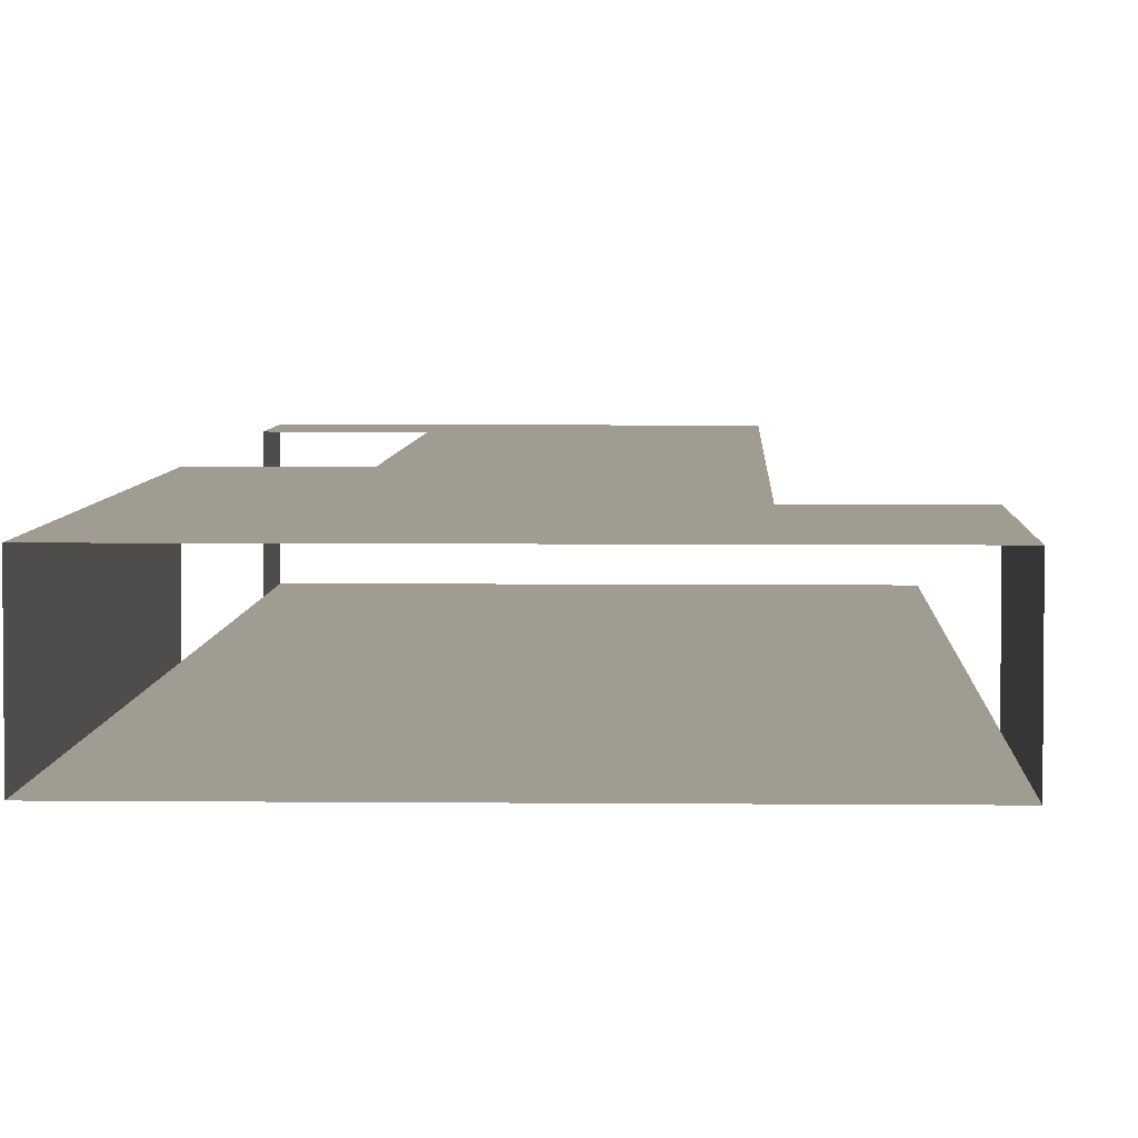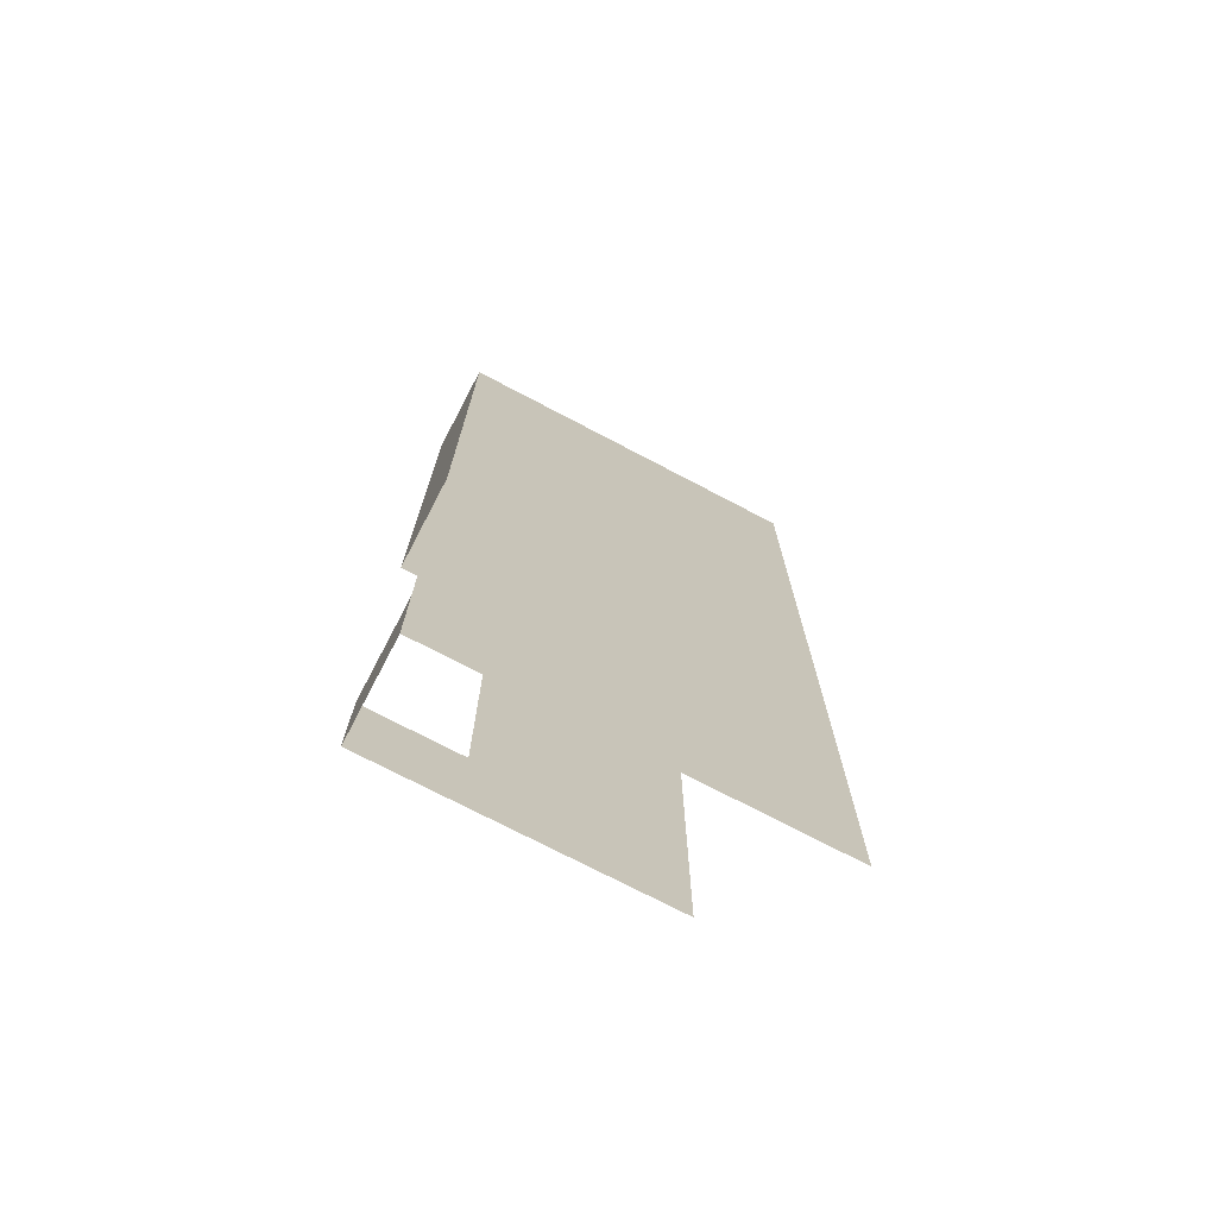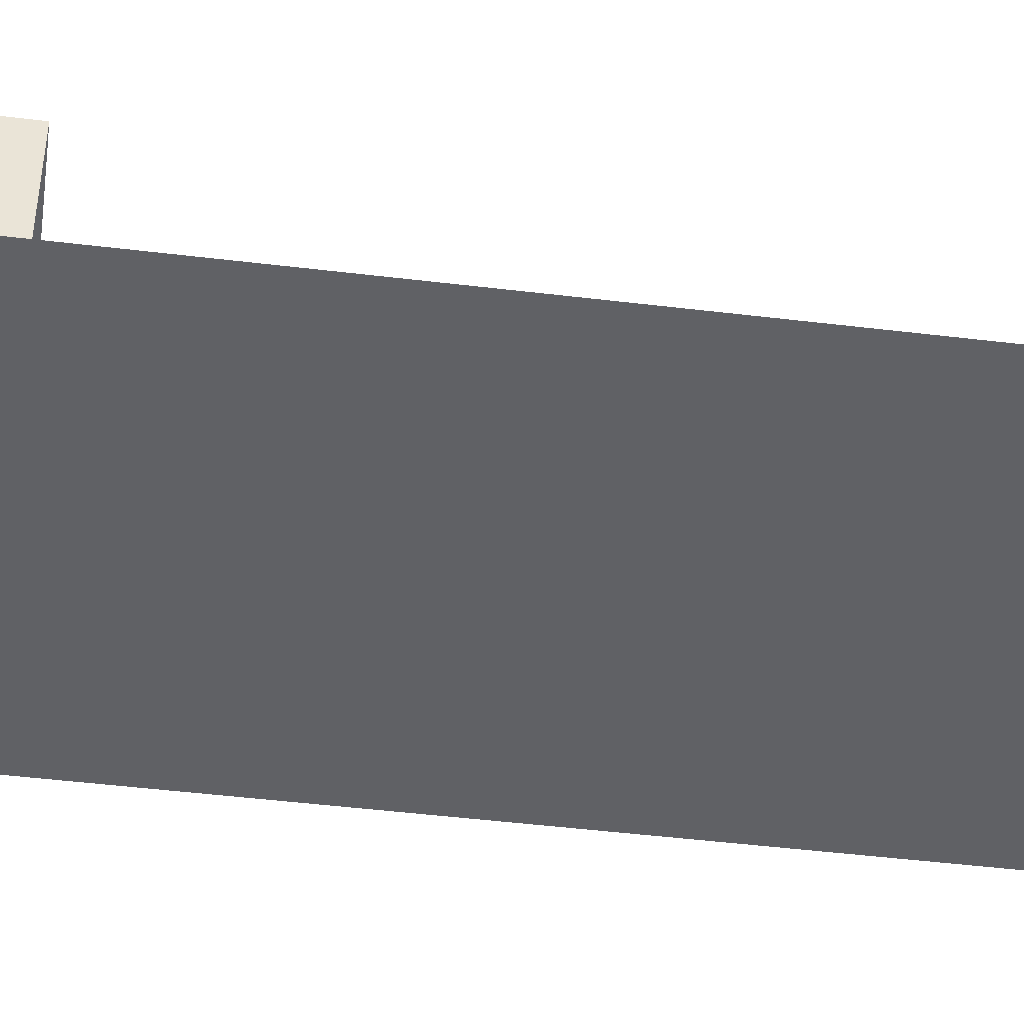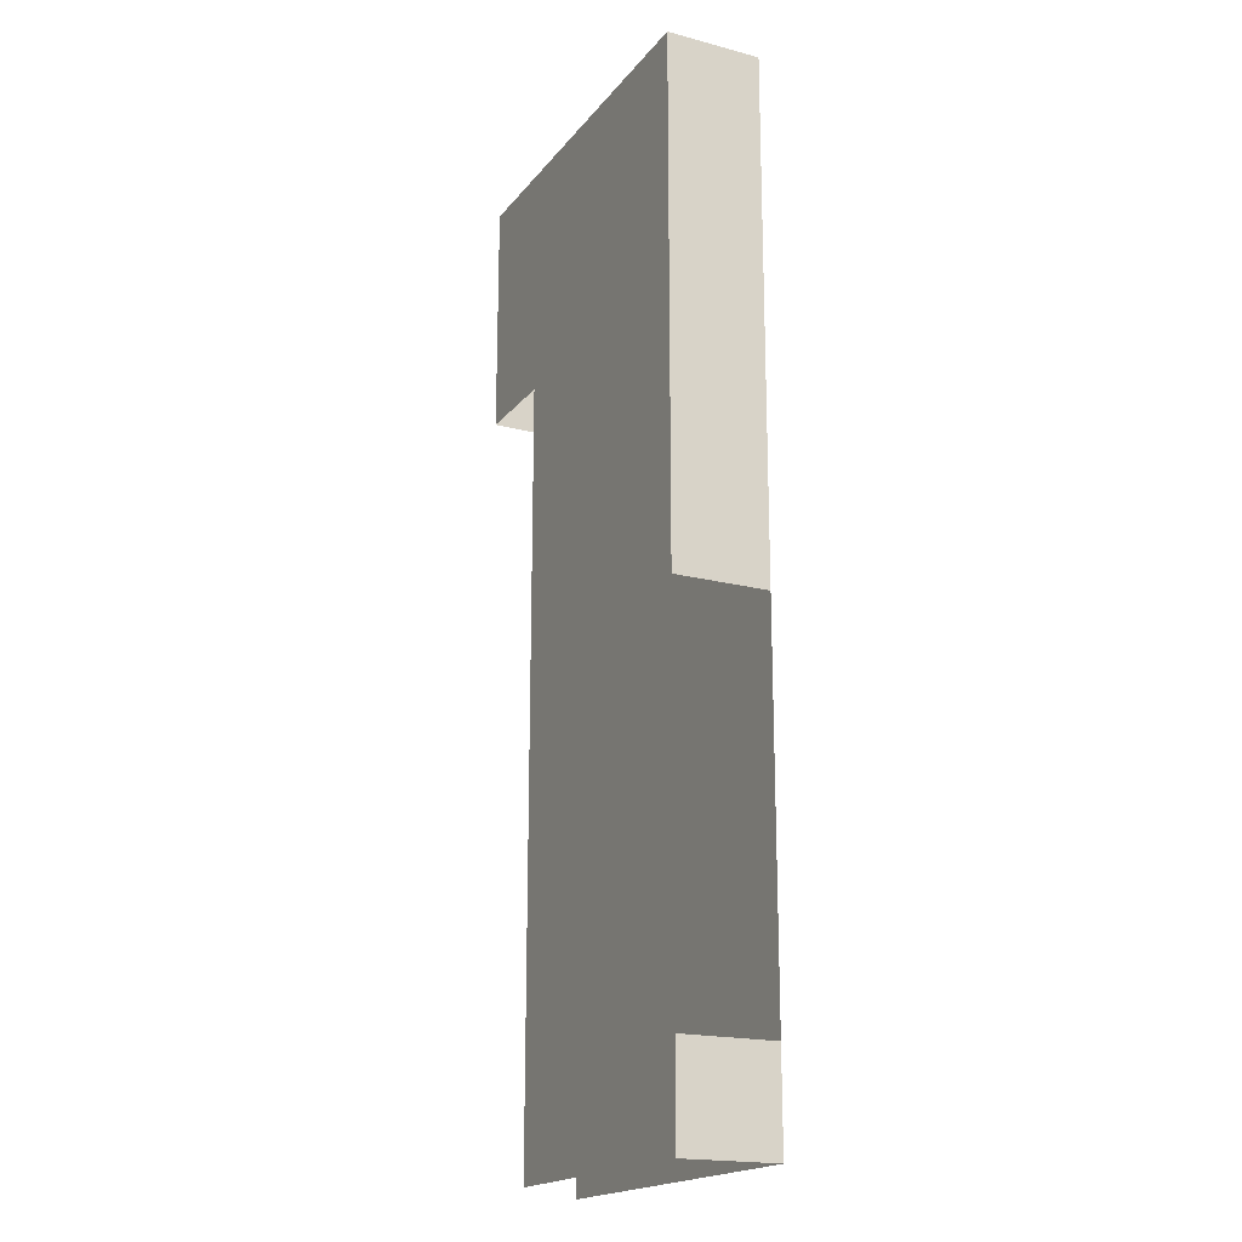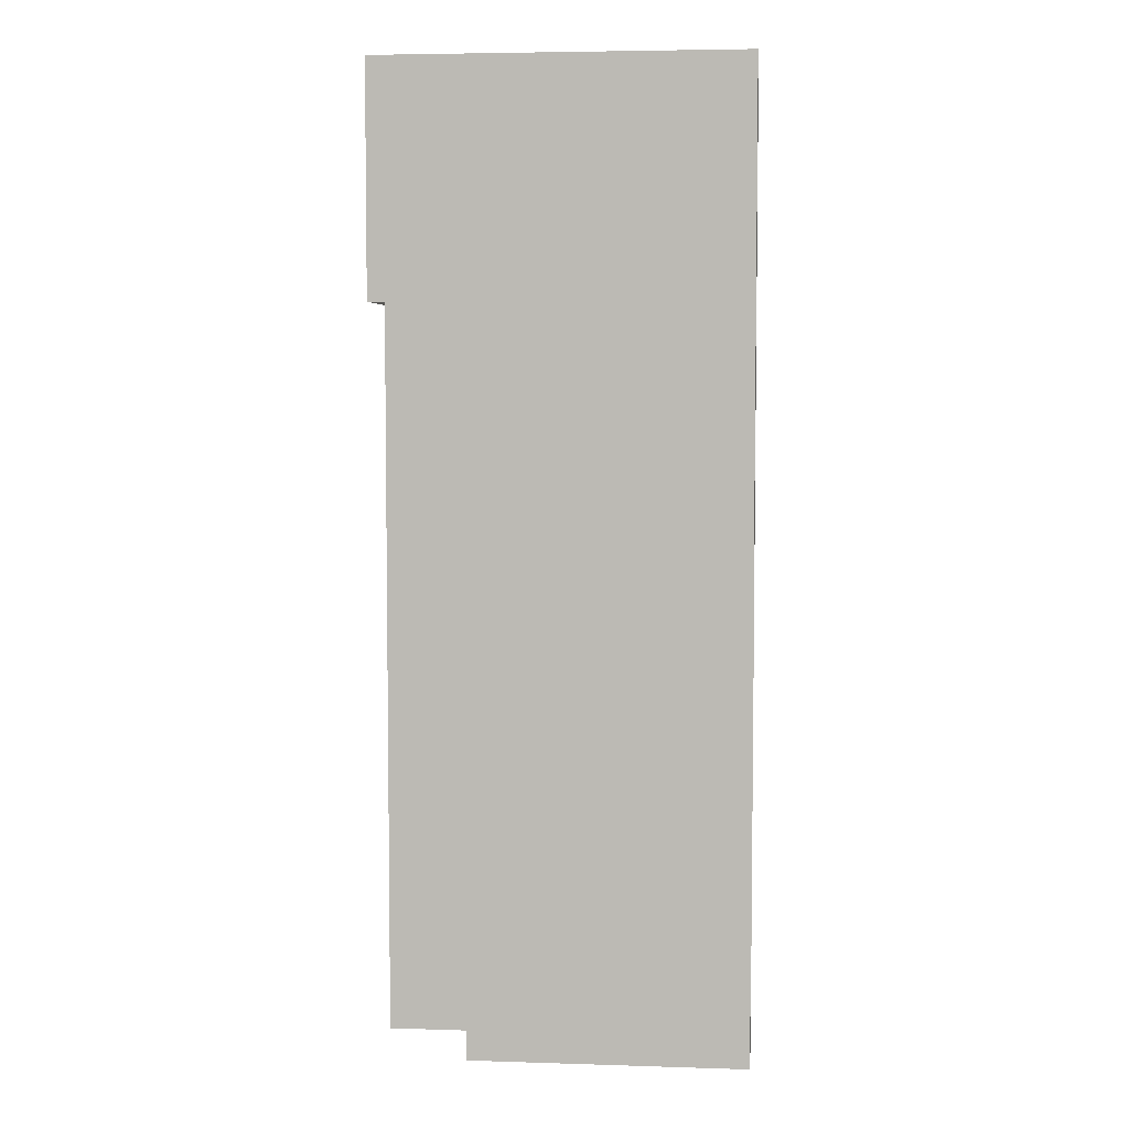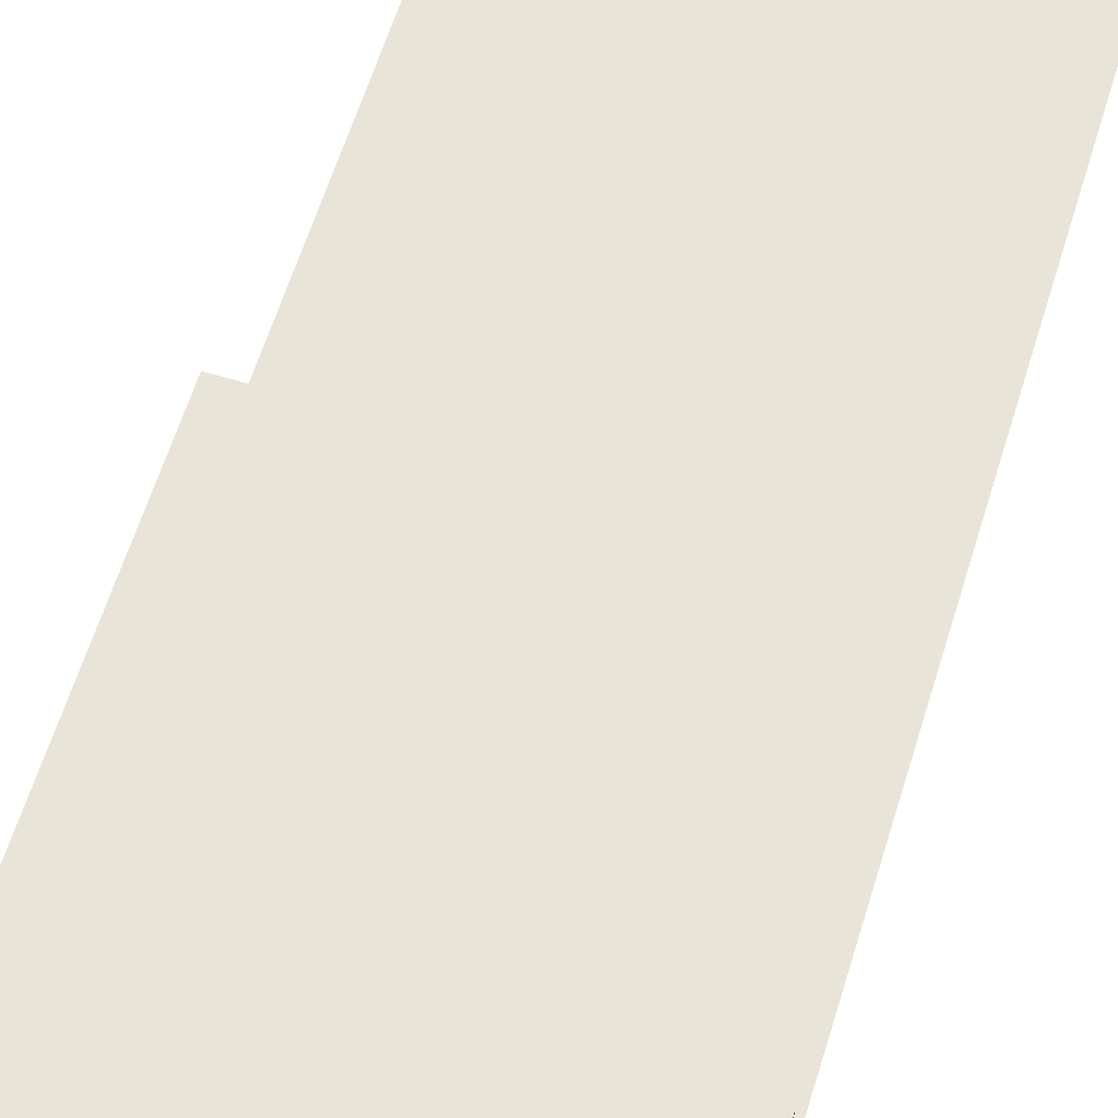
<metadata>
{"format":"obj","ext":"obj","renderer":"f3d","projection":"perspective","resolution":1024,"background":"white","views":[{"elev":4.4,"azim":2.0,"up":"+Y"},{"elev":-73.4,"azim":-27.7,"up":"+Z"},{"elev":-47.4,"azim":82.2,"up":"+Y"},{"elev":-18.9,"azim":-116.4,"up":"+Z"},{"elev":5.1,"azim":-174.4,"up":"+Z"},{"elev":61.4,"azim":17.1,"up":"+Y"}]}
</metadata>
<code>
g pb_Mesh374050
v -8 -2 5
v -8 -2 -6
v -8 0 -6
v -8 0 5
v 0 0 0
v 0 -2 5
v 0 0 5
v 0 -2 0
v 0 -2 5
v -8 -2 -6
v -8 -2 5
v 0 -2 0
v -8 -2 -14
v -8 -2 -16
v -8 0 -16
v -8 0 -14
v 0 -2 -7
v -8 -2 -16
v -8 -2 -14
v 0 -2 -16
v -2 0 0
v 0 0 0
v 0 0 5
v -2 0 5
v -8 0 -6
v -6 0 -6
v -6 0 5
v -8 0 5
v -8 0 -16
v -6 0 -16
v -6 0 -14
v -8 0 -14
v -2 0 -16
v -2 0 -7
g pb_Mesh374050_0
g pb_Mesh374050_1
f 3 2 1
f 3 1 4
f 7 6 5
f 6 8 5
f 11 10 9
f 10 12 9
f 15 14 13
f 15 13 16
f 19 18 17
f 18 20 17
f 10 19 12
f 19 17 12
f 23 22 21
f 23 21 24
f 27 26 25
f 27 25 28
f 24 21 26
f 24 26 27
f 31 30 29
f 31 29 32
f 34 33 30
f 34 30 31
f 21 34 31
f 21 31 26

</code>
